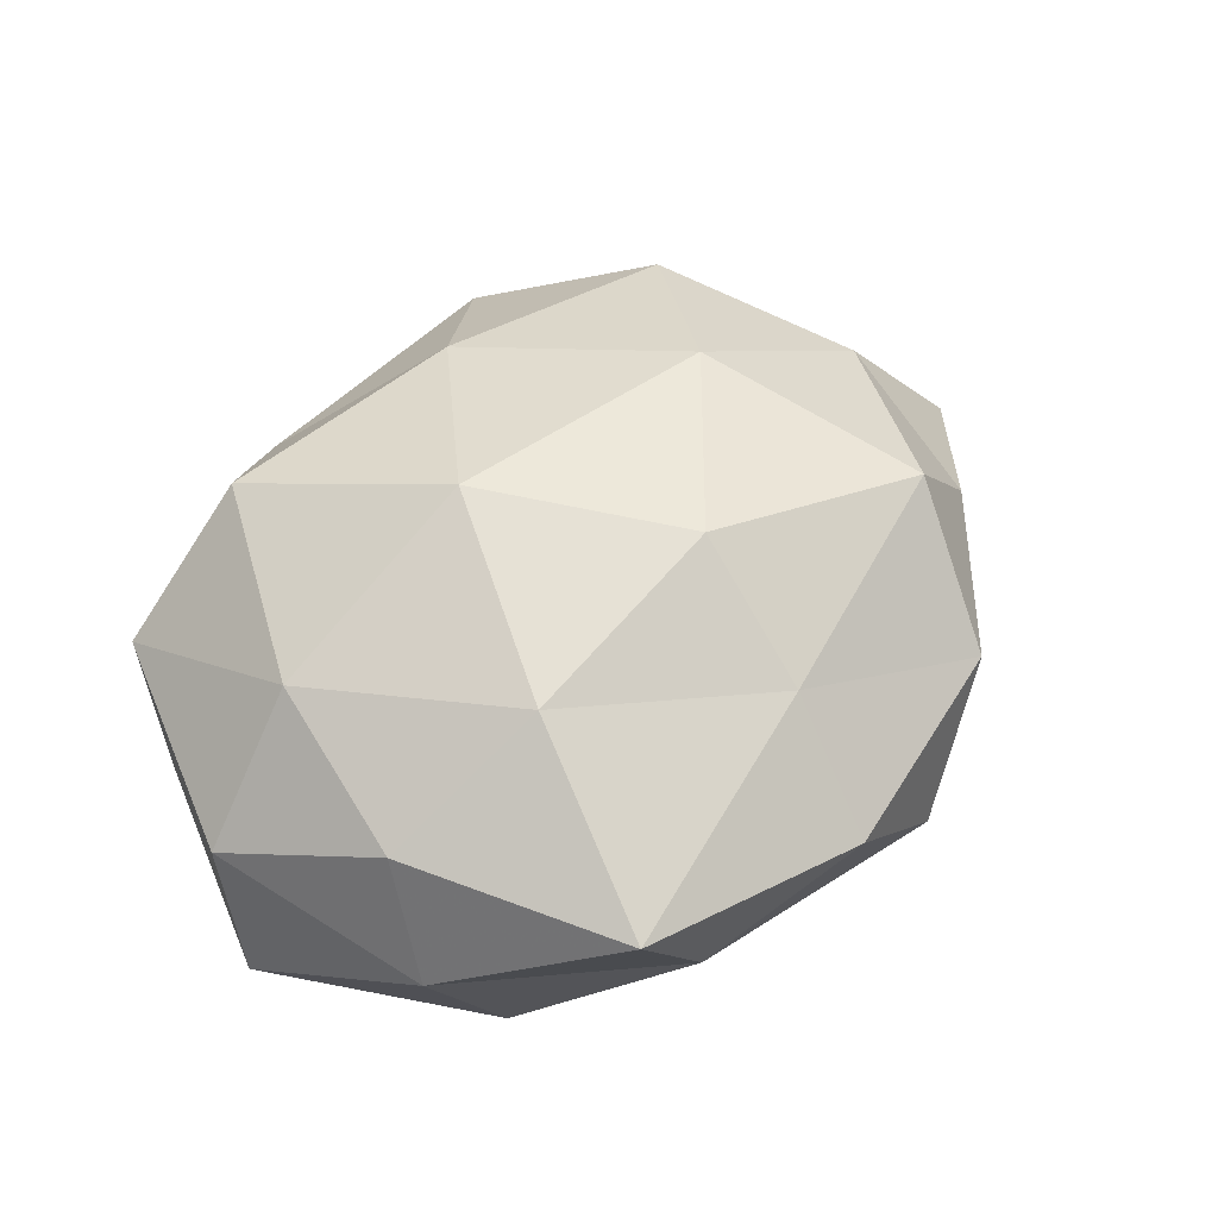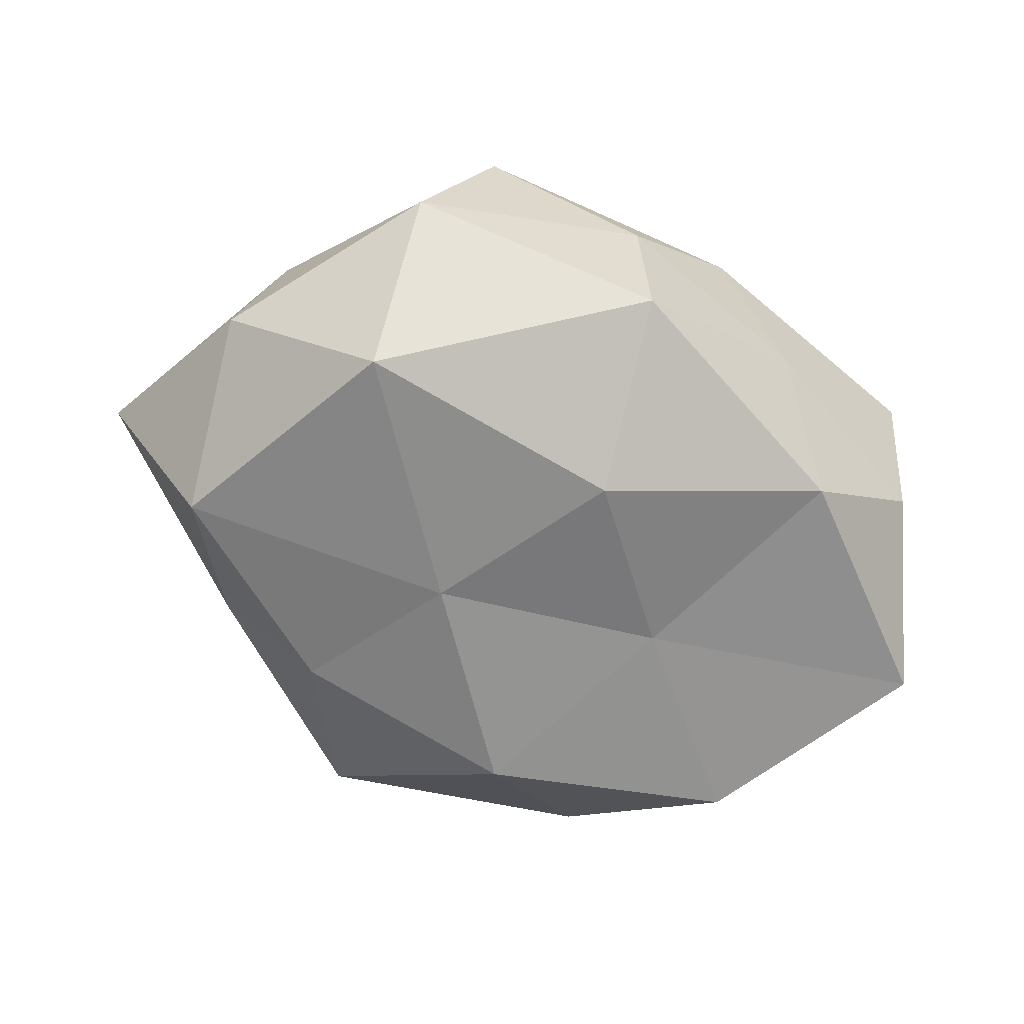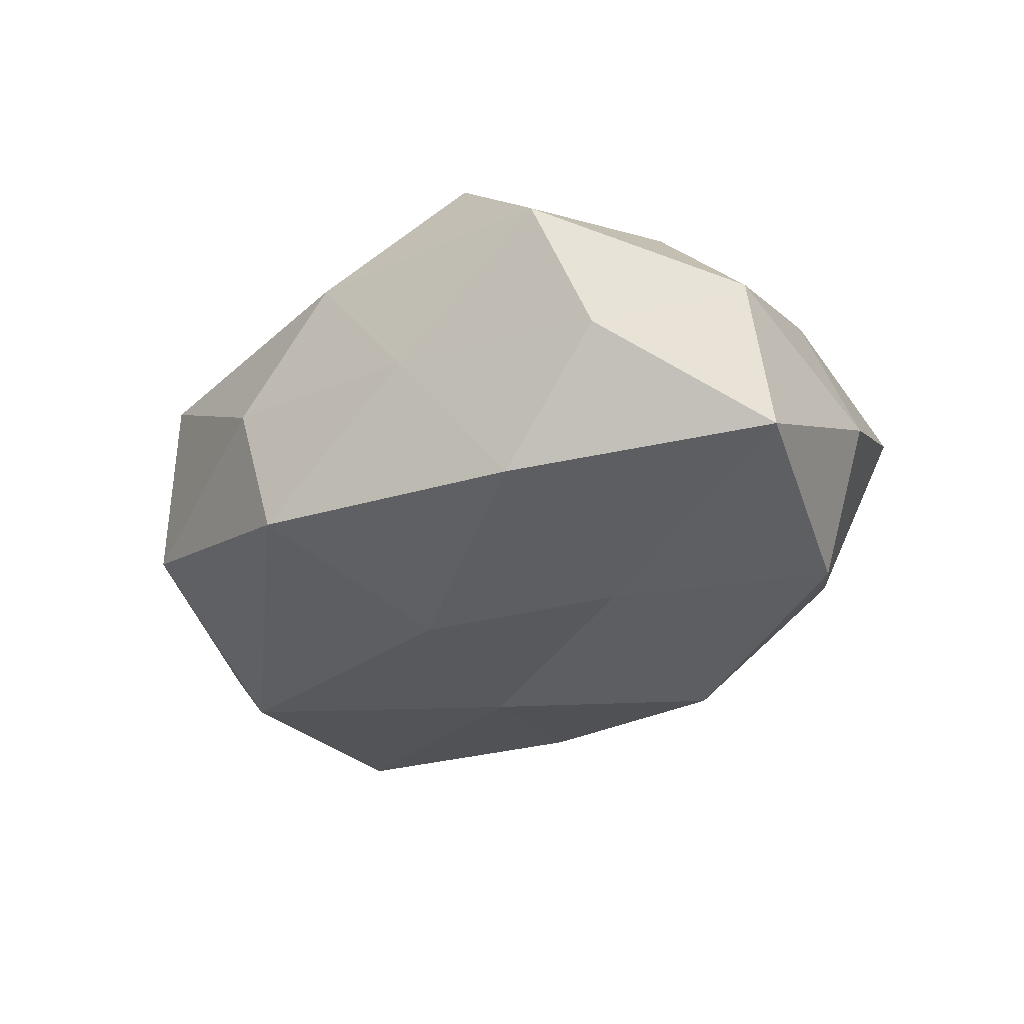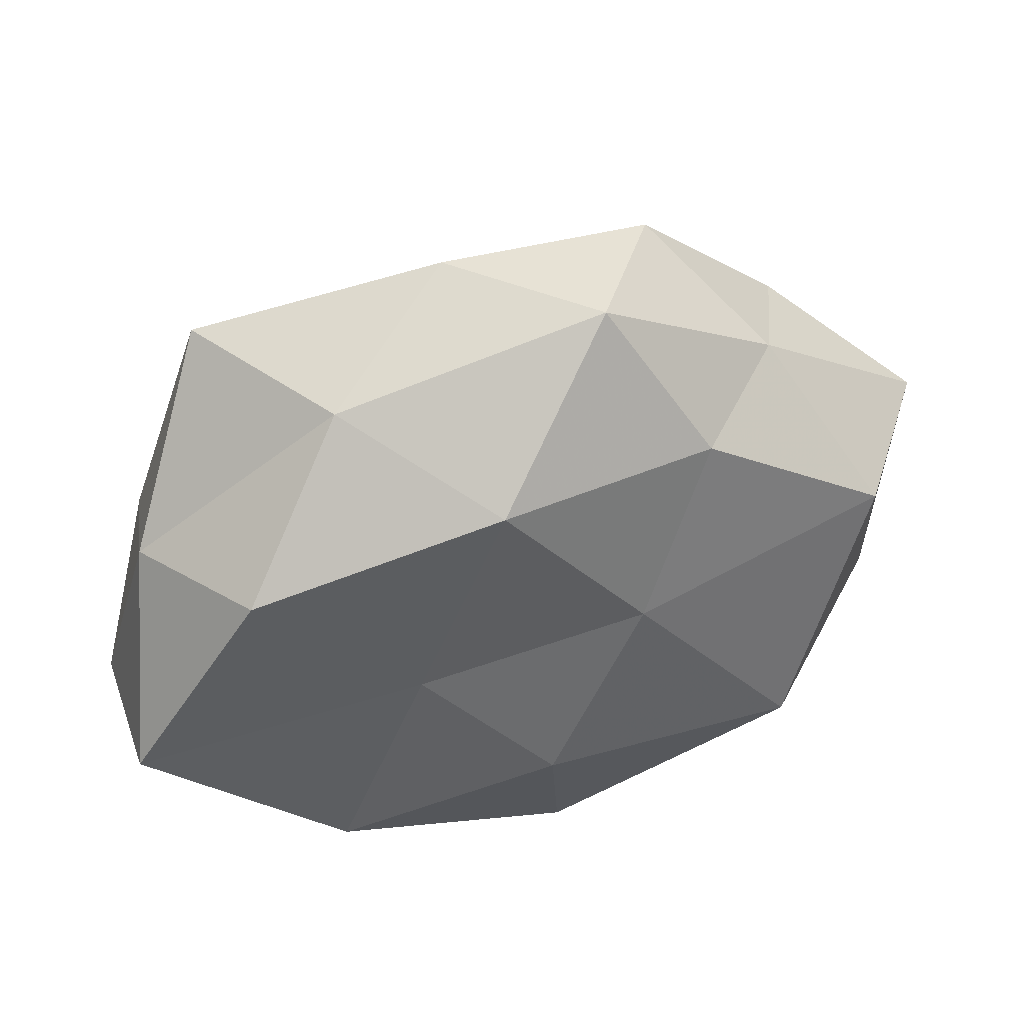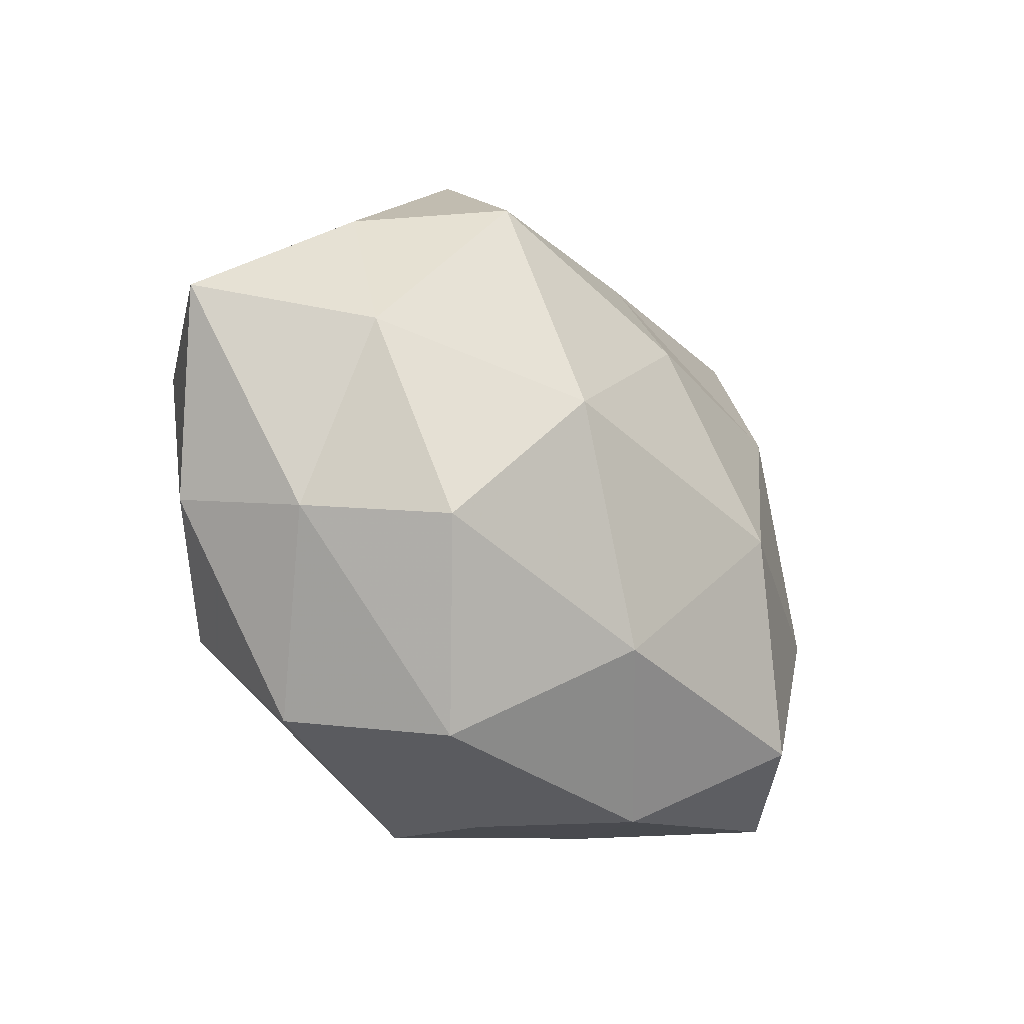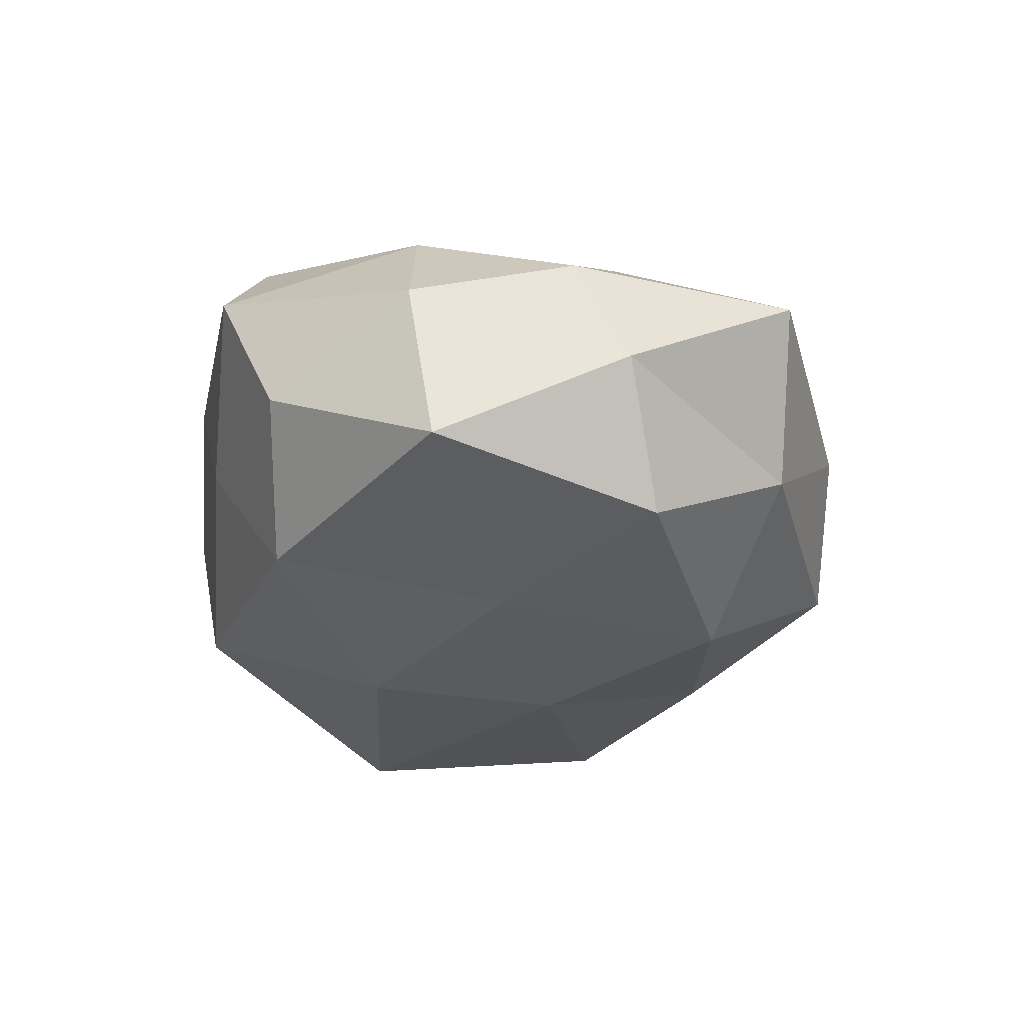
<metadata>
{"format":"obj","ext":"obj","renderer":"f3d","projection":"perspective","resolution":1024,"background":"white","views":[{"elev":49.4,"azim":130.8,"up":"+Z"},{"elev":-68.4,"azim":-24.9,"up":"+Z"},{"elev":-34.4,"azim":49.6,"up":"+Z"},{"elev":46.3,"azim":160.3,"up":"+Y"},{"elev":-28.7,"azim":-49.8,"up":"+Y"},{"elev":-28.1,"azim":92.7,"up":"+Z"}]}
</metadata>
<code>
v 0.005622 0.02202 -0.01815
v -0.01879 -0.03038 0.008157
v 0.03424 0.009268 0.007869
v -0.01575 0.02077 -0.01483
v 0.0363 0.01427 -0.003608
v 0.02707 0.02994 0.006977
v 0.007793 -0.03067 0.007958
v 0.04077 -0.003314 -0.01377
v 0.02015 0.01322 0.0168
v -0.02752 -0.01447 0.01588
v -0.02117 0.02103 0.01662
v 0.01379 0.001542 -0.01736
v -0.03378 0.00876 -0.01543
v -0.02369 -0.01431 -0.02021
v -0.03377 0.004321 0.01191
v -0.03751 -0.008651 -0.008538
v -0.04446 0.00815 -0.001246
v -0.02587 0.02215 -0.004948
v 0.004507 0.03533 0.002185
v -0.01611 -7.076e-05 0.02173
v -0.02509 -0.02703 -0.006411
v -0.0008205 0.01312 0.02036
v 0.03154 -0.02445 0.006153
v 0.01021 -0.004415 0.02281
v -0.007942 0.00528 -0.01919
v -0.003493 -0.03204 -0.001819
v -0.03419 -0.01215 0.003741
v 0.02877 0.01635 -0.01585
v -0.004724 -0.02006 0.01813
v 0.01946 -0.02269 0.01777
v 0.001689 -0.01198 -0.02093
v -0.001409 -0.0295 -0.01459
v 0.01568 -0.02724 -0.003998
v 0.001894 0.02559 0.01216
v -0.007455 0.03436 -0.0082
v 0.03012 -0.006081 0.01366
v 0.04049 -0.005727 0.001366
v -0.01657 0.03203 0.004728
v 0.03358 -0.01901 -0.00575
v 0.0177 0.02893 -0.007095
v -0.03086 0.01951 0.005679
v 0.0221 -0.0195 -0.01644
f 3 5 6
f 3 6 9
f 16 13 14
f 16 17 13
f 13 18 4
f 17 18 13
f 15 10 20
f 15 20 11
f 16 14 21
f 11 20 22
f 9 22 24
f 24 22 20
f 25 4 1
f 25 1 12
f 13 4 25
f 13 25 14
f 2 26 7
f 21 26 2
f 27 2 10
f 27 10 15
f 27 15 17
f 16 27 17
f 21 2 27
f 16 21 27
f 5 8 28
f 12 1 28
f 28 8 12
f 2 7 29
f 10 2 29
f 29 20 10
f 24 20 29
f 23 30 7
f 29 7 30
f 30 24 29
f 31 25 12
f 14 25 31
f 14 32 21
f 21 32 26
f 14 31 32
f 23 7 33
f 33 7 26
f 26 32 33
f 6 34 9
f 6 19 34
f 9 34 22
f 22 34 11
f 35 1 4
f 4 18 35
f 3 9 36
f 9 24 36
f 36 30 23
f 36 24 30
f 3 37 5
f 37 8 5
f 3 36 37
f 36 23 37
f 34 38 11
f 34 19 38
f 18 38 35
f 35 38 19
f 39 23 33
f 37 39 8
f 37 23 39
f 5 40 6
f 6 40 19
f 40 28 1
f 5 28 40
f 40 1 35
f 19 40 35
f 41 15 11
f 17 15 41
f 17 41 18
f 11 38 41
f 18 41 38
f 8 42 12
f 12 42 31
f 32 31 42
f 32 42 33
f 8 39 42
f 33 42 39

</code>
